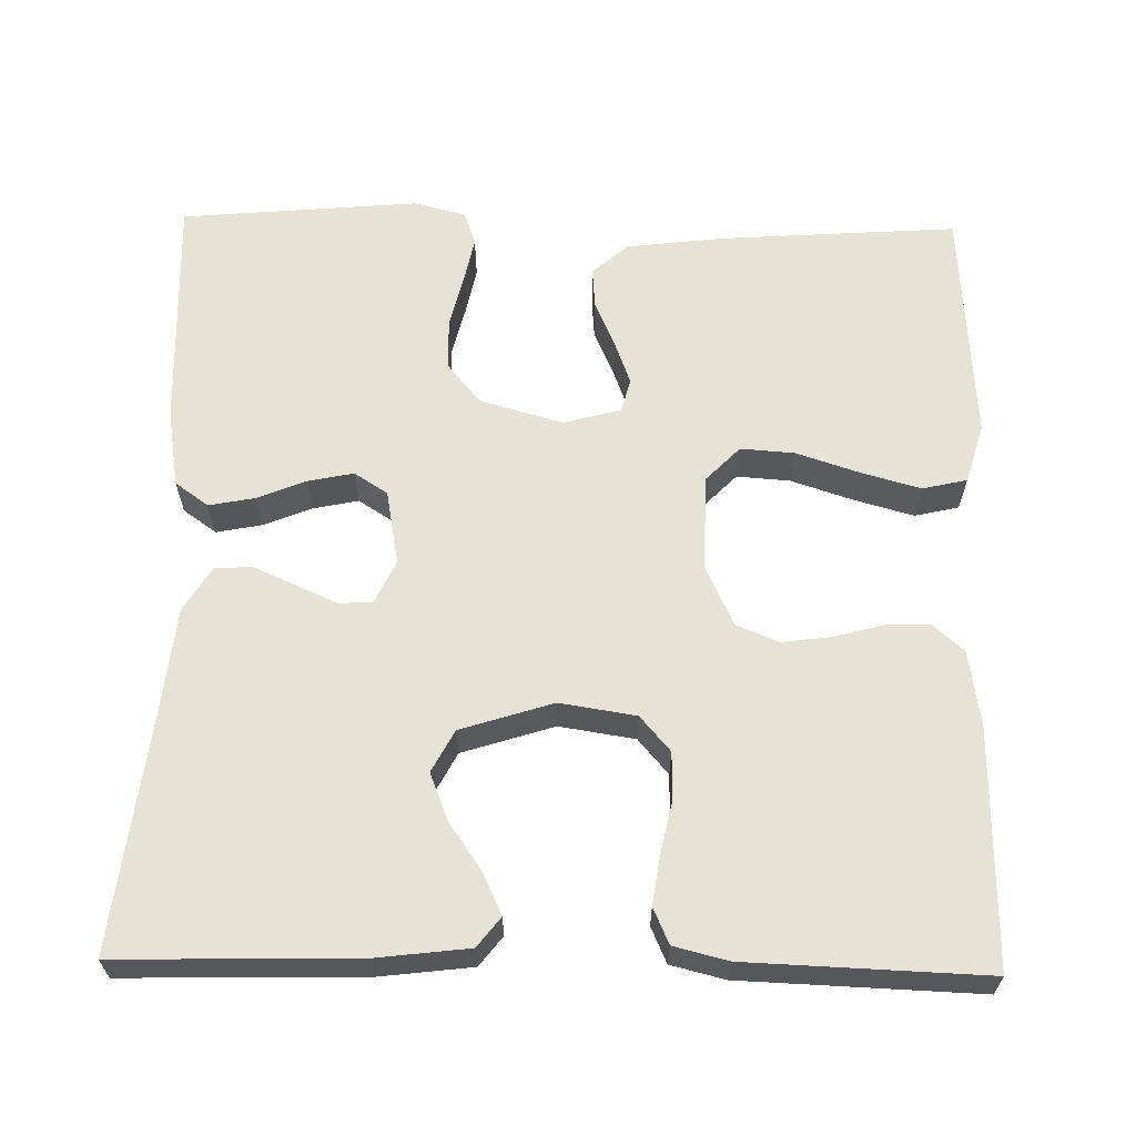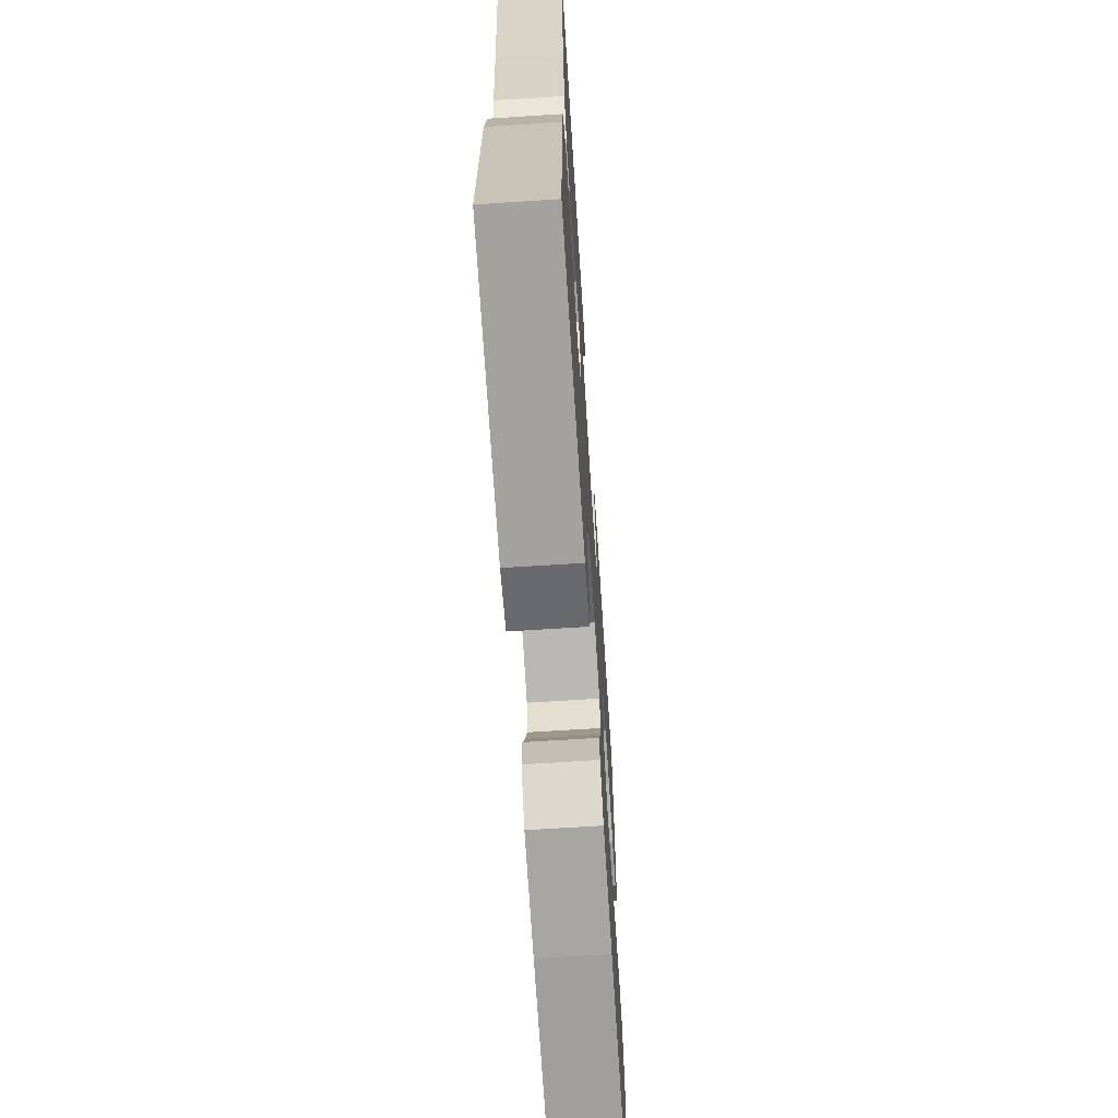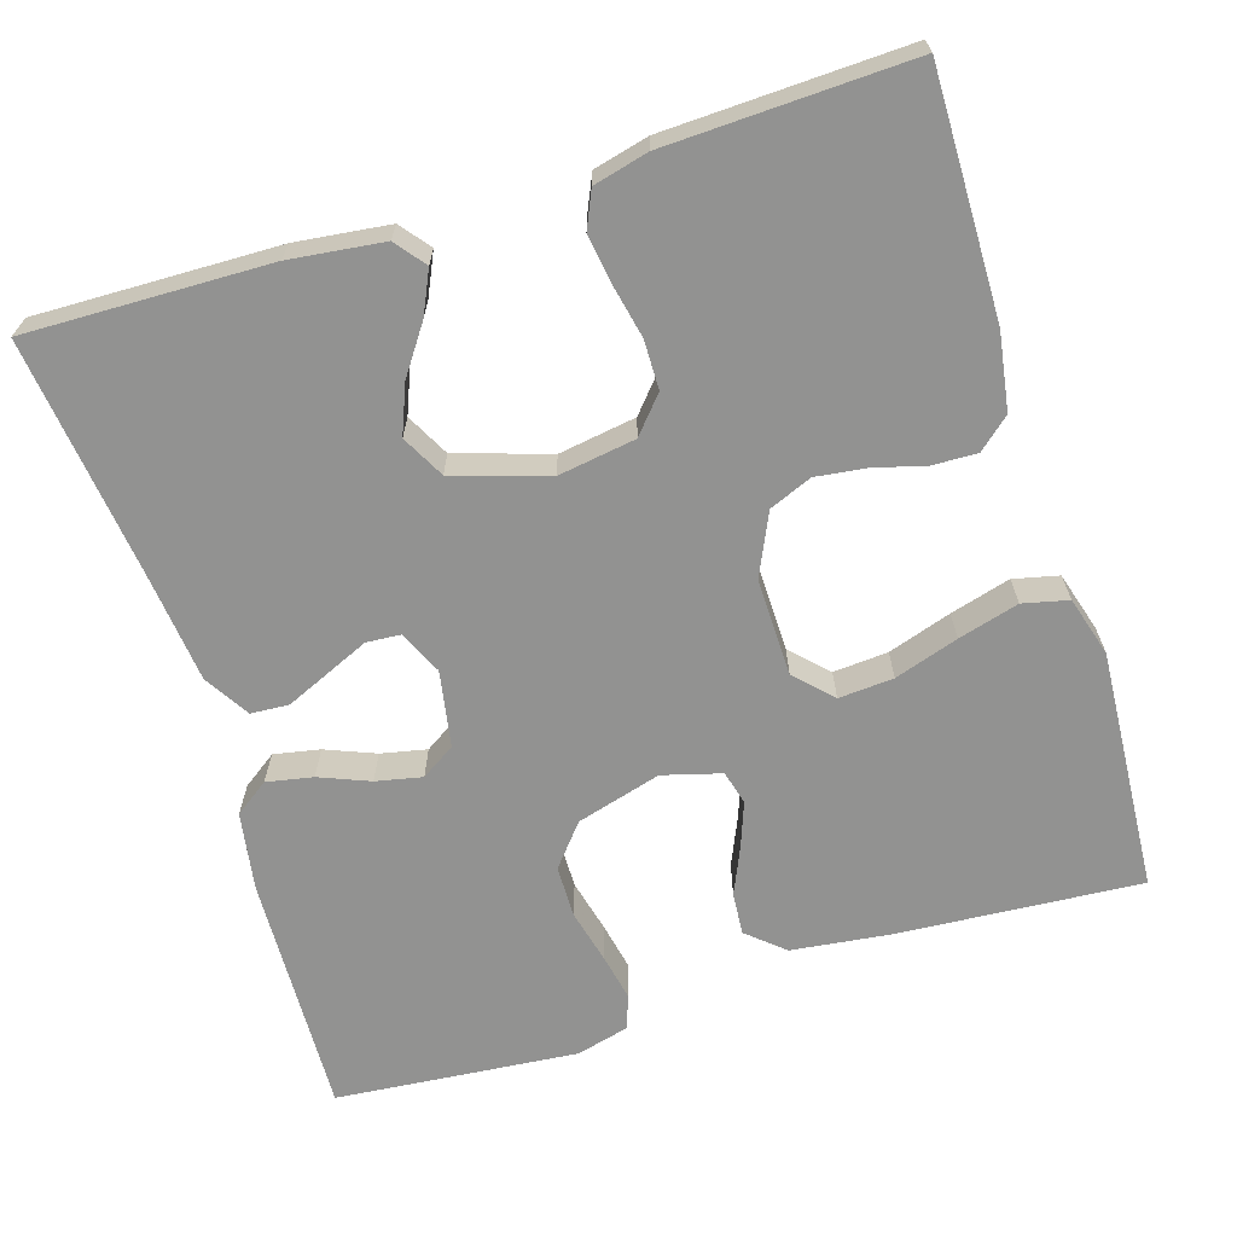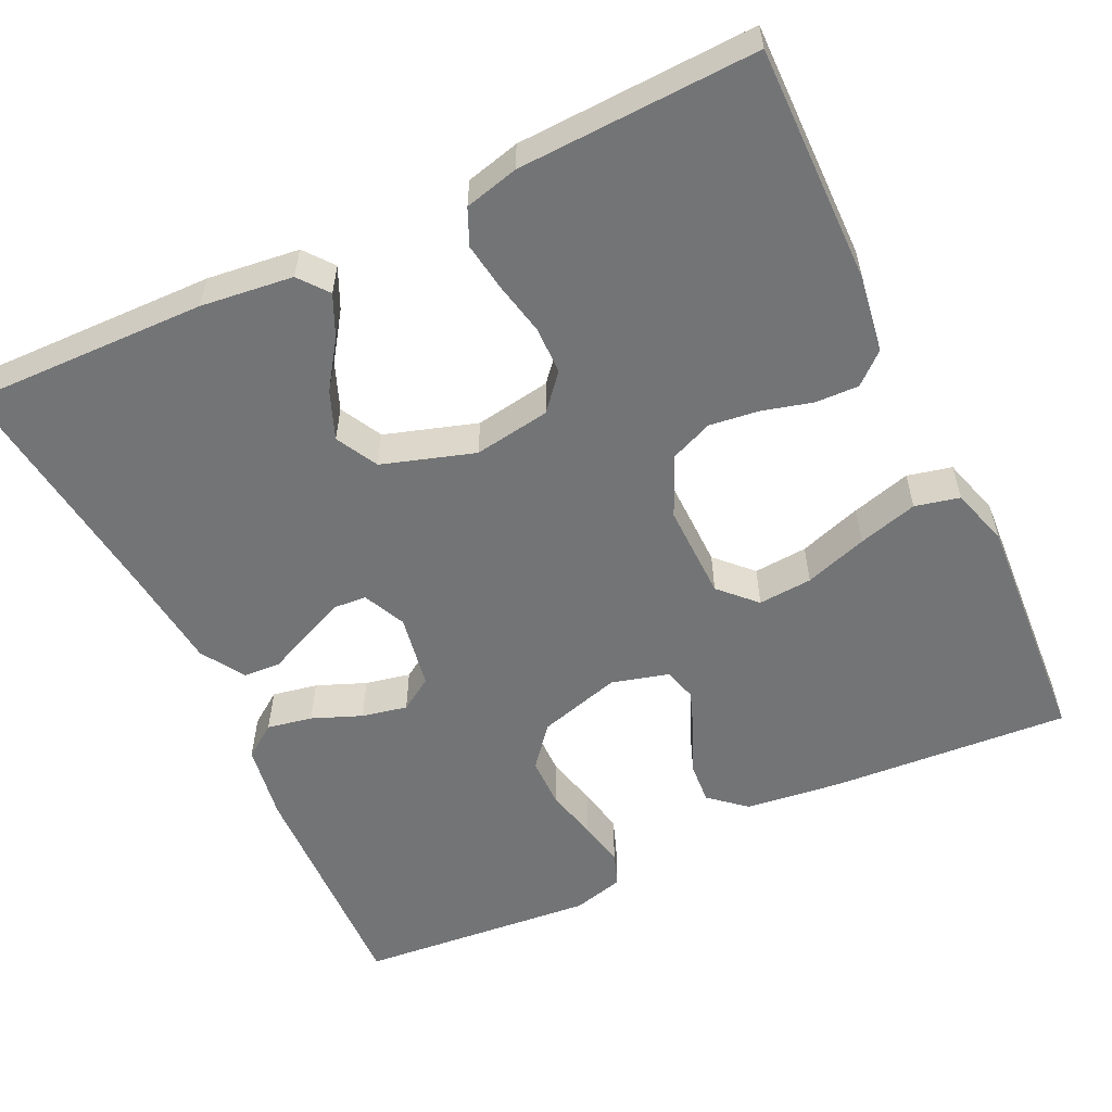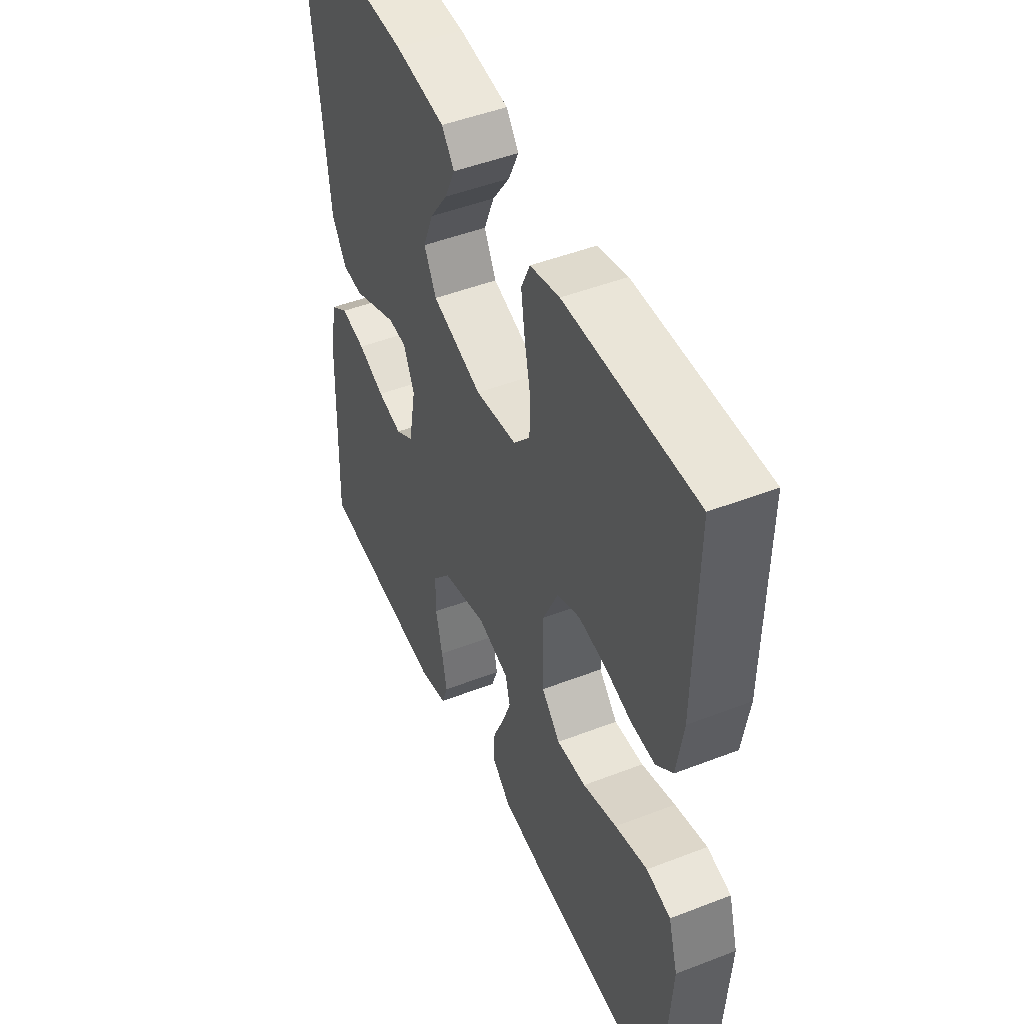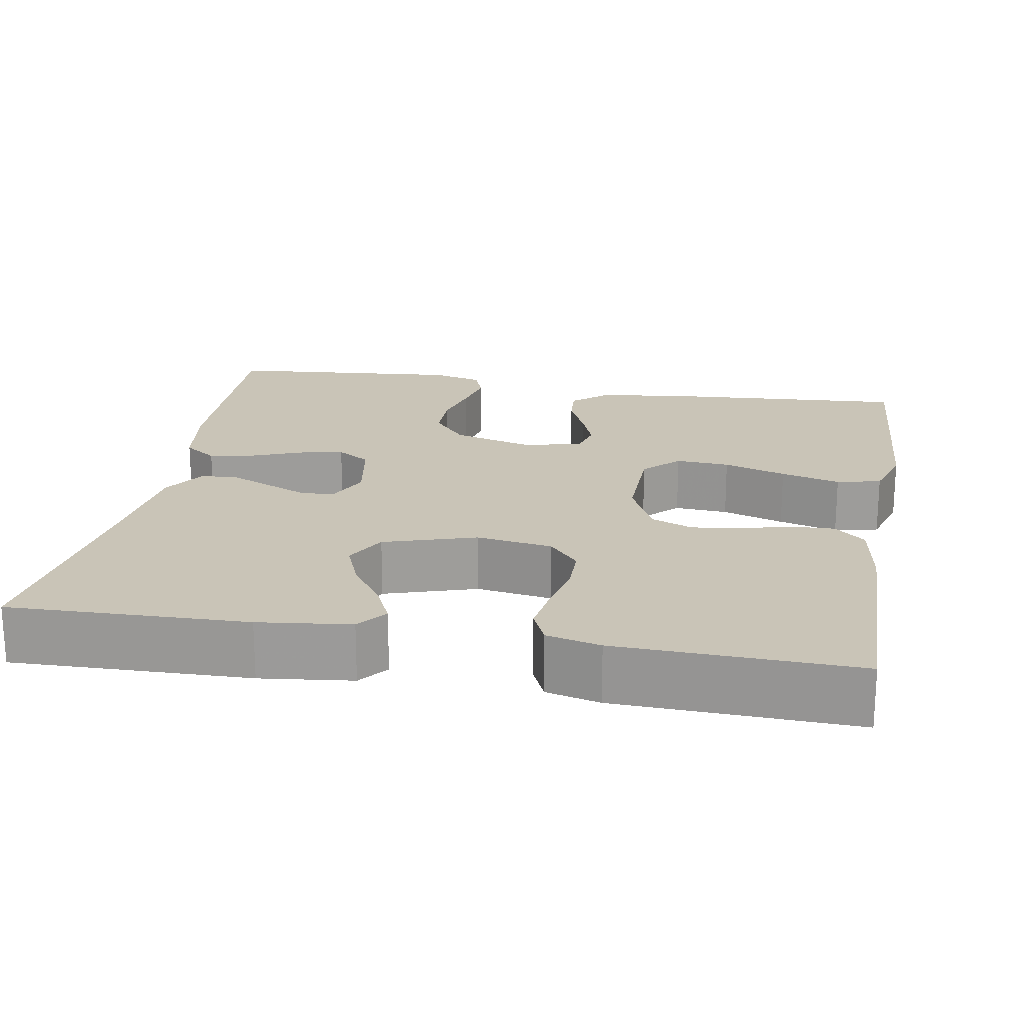
<metadata>
{"format":"obj","ext":"obj","renderer":"f3d","projection":"perspective","resolution":1024,"background":"white","views":[{"elev":63.0,"azim":1.1,"up":"+Y"},{"elev":-67.3,"azim":-86.3,"up":"+Z"},{"elev":-66.3,"azim":17.3,"up":"+Y"},{"elev":-56.1,"azim":25.5,"up":"+Y"},{"elev":47.9,"azim":66.5,"up":"+Z"},{"elev":20.0,"azim":10.0,"up":"+Y"}]}
</metadata>
<code>
v -0.5 0.07 -0.5
v -0.489 0.07 -0.2
v -0.473 0.07 -0.103
v -0.431 0.07 -0.073
v -0.374 0.07 -0.084
v -0.312 0.07 -0.109
v -0.255 0.07 -0.121
v -0.213 0.07 -0.094
v -0.196 0.07 0
v -0.221 0.07 0.054
v -0.263 0.07 0.057
v -0.315 0.07 0.034
v -0.369 0.07 0.01
v -0.416 0.07 0.013
v -0.45 0.07 0.068
v -0.464 0.07 0.2
v -0.5 0.07 0.5
v -0.2 0.07 0.493
v -0.084 0.07 0.479
v -0.055 0.07 0.442
v -0.079 0.07 0.39
v -0.12 0.07 0.331
v -0.144 0.07 0.271
v -0.116 0.07 0.218
v 0 0.07 0.181
v 0.096 0.07 0.196
v 0.134 0.07 0.24
v 0.135 0.07 0.3
v 0.121 0.07 0.366
v 0.112 0.07 0.427
v 0.132 0.07 0.472
v 0.2 0.07 0.489
v 0.5 0.07 0.5
v 0.496 0.07 0.2
v 0.481 0.07 0.105
v 0.442 0.07 0.071
v 0.387 0.07 0.073
v 0.324 0.07 0.09
v 0.262 0.07 0.098
v 0.209 0.07 0.076
v 0.174 0.07 0
v 0.176 0.07 -0.121
v 0.219 0.07 -0.165
v 0.287 0.07 -0.16
v 0.366 0.07 -0.134
v 0.441 0.07 -0.113
v 0.497 0.07 -0.126
v 0.519 0.07 -0.2
v 0.5 0.07 -0.5
v 0.2 0.07 -0.479
v 0.078 0.07 -0.464
v 0.033 0.07 -0.425
v 0.037 0.07 -0.373
v 0.063 0.07 -0.314
v 0.083 0.07 -0.26
v 0.072 0.07 -0.218
v 0 0.07 -0.198
v -0.105 0.07 -0.228
v -0.147 0.07 -0.279
v -0.148 0.07 -0.343
v -0.132 0.07 -0.409
v -0.12 0.07 -0.468
v -0.135 0.07 -0.51
v -0.2 0.07 -0.527
v -0.5 0 -0.5
v -0.489 0 -0.2
v -0.473 0 -0.103
v -0.431 0 -0.073
v -0.374 0 -0.084
v -0.312 0 -0.109
v -0.255 0 -0.121
v -0.213 0 -0.094
v -0.196 0 0
v -0.221 0 0.054
v -0.263 0 0.057
v -0.315 0 0.034
v -0.369 0 0.01
v -0.416 0 0.013
v -0.45 0 0.068
v -0.464 0 0.2
v -0.5 0 0.5
v -0.2 0 0.493
v -0.084 0 0.479
v -0.055 0 0.442
v -0.079 0 0.39
v -0.12 0 0.331
v -0.144 0 0.271
v -0.116 0 0.218
v 0 0 0.181
v 0.096 0 0.196
v 0.134 0 0.24
v 0.135 0 0.3
v 0.121 0 0.366
v 0.112 0 0.427
v 0.132 0 0.472
v 0.2 0 0.489
v 0.5 0 0.5
v 0.496 0 0.2
v 0.481 0 0.105
v 0.442 0 0.071
v 0.387 0 0.073
v 0.324 0 0.09
v 0.262 0 0.098
v 0.209 0 0.076
v 0.174 0 0
v 0.176 0 -0.121
v 0.219 0 -0.165
v 0.287 0 -0.16
v 0.366 0 -0.134
v 0.441 0 -0.113
v 0.497 0 -0.126
v 0.519 0 -0.2
v 0.5 0 -0.5
v 0.2 0 -0.479
v 0.078 0 -0.464
v 0.033 0 -0.425
v 0.037 0 -0.373
v 0.063 0 -0.314
v 0.083 0 -0.26
v 0.072 0 -0.218
v 0 0 -0.198
v -0.105 0 -0.228
v -0.147 0 -0.279
v -0.148 0 -0.343
v -0.132 0 -0.409
v -0.12 0 -0.468
v -0.135 0 -0.51
v -0.2 0 -0.527
f 4 5 6
f 3 4 6
f 2 3 6
f 1 2 6
f 64 1 6
f 63 64 6
f 62 63 6
f 61 62 6
f 60 61 6
f 59 60 6 7
f 58 59 7 8
f 57 58 8 9
f 56 57 9 10
f 52 53 54
f 51 52 54
f 50 51 54
f 49 50 54
f 48 49 54
f 47 48 54
f 46 47 54
f 45 46 54
f 44 45 54
f 43 44 54 55
f 42 43 55 56
f 36 37 38
f 35 36 38
f 34 35 38
f 33 34 38
f 32 33 38
f 31 32 38
f 30 31 38
f 29 30 38
f 28 29 38
f 27 28 38 39
f 26 27 39 40
f 20 21 22
f 19 20 22
f 18 19 22
f 17 18 22
f 16 17 22
f 16 22 23
f 15 16 23
f 14 15 23
f 13 14 23
f 12 13 23
f 11 12 23 24
f 41 42 56 10
f 40 41 10
f 26 40 10
f 25 26 10
f 10 11 24 25
f 70 69 68
f 70 68 67
f 70 67 66
f 70 66 65
f 70 65 128
f 70 128 127
f 70 127 126
f 70 126 125
f 70 125 124
f 71 70 124 123
f 72 71 123 122
f 73 72 122 121
f 74 73 121 120
f 118 117 116
f 118 116 115
f 118 115 114
f 118 114 113
f 118 113 112
f 118 112 111
f 118 111 110
f 118 110 109
f 118 109 108
f 119 118 108 107
f 120 119 107 106
f 102 101 100
f 102 100 99
f 102 99 98
f 102 98 97
f 102 97 96
f 102 96 95
f 102 95 94
f 102 94 93
f 102 93 92
f 103 102 92 91
f 104 103 91 90
f 86 85 84
f 86 84 83
f 86 83 82
f 86 82 81
f 86 81 80
f 87 86 80
f 87 80 79
f 87 79 78
f 87 78 77
f 87 77 76
f 88 87 76 75
f 74 120 106 105
f 74 105 104
f 74 104 90
f 74 90 89
f 89 88 75 74
f 1 65 66 2
f 2 66 67 3
f 3 67 68 4
f 4 68 69 5
f 5 69 70 6
f 6 70 71 7
f 7 71 72 8
f 8 72 73 9
f 9 73 74 10
f 10 74 75 11
f 11 75 76 12
f 12 76 77 13
f 13 77 78 14
f 14 78 79 15
f 15 79 80 16
f 16 80 81 17
f 17 81 82 18
f 18 82 83 19
f 19 83 84 20
f 20 84 85 21
f 21 85 86 22
f 22 86 87 23
f 23 87 88 24
f 24 88 89 25
f 25 89 90 26
f 26 90 91 27
f 27 91 92 28
f 28 92 93 29
f 29 93 94 30
f 30 94 95 31
f 31 95 96 32
f 32 96 97 33
f 33 97 98 34
f 34 98 99 35
f 35 99 100 36
f 36 100 101 37
f 37 101 102 38
f 38 102 103 39
f 39 103 104 40
f 40 104 105 41
f 41 105 106 42
f 42 106 107 43
f 43 107 108 44
f 44 108 109 45
f 45 109 110 46
f 46 110 111 47
f 47 111 112 48
f 48 112 113 49
f 49 113 114 50
f 50 114 115 51
f 51 115 116 52
f 52 116 117 53
f 53 117 118 54
f 54 118 119 55
f 55 119 120 56
f 56 120 121 57
f 57 121 122 58
f 58 122 123 59
f 59 123 124 60
f 60 124 125 61
f 61 125 126 62
f 62 126 127 63
f 63 127 128 64
f 64 128 65 1

</code>
